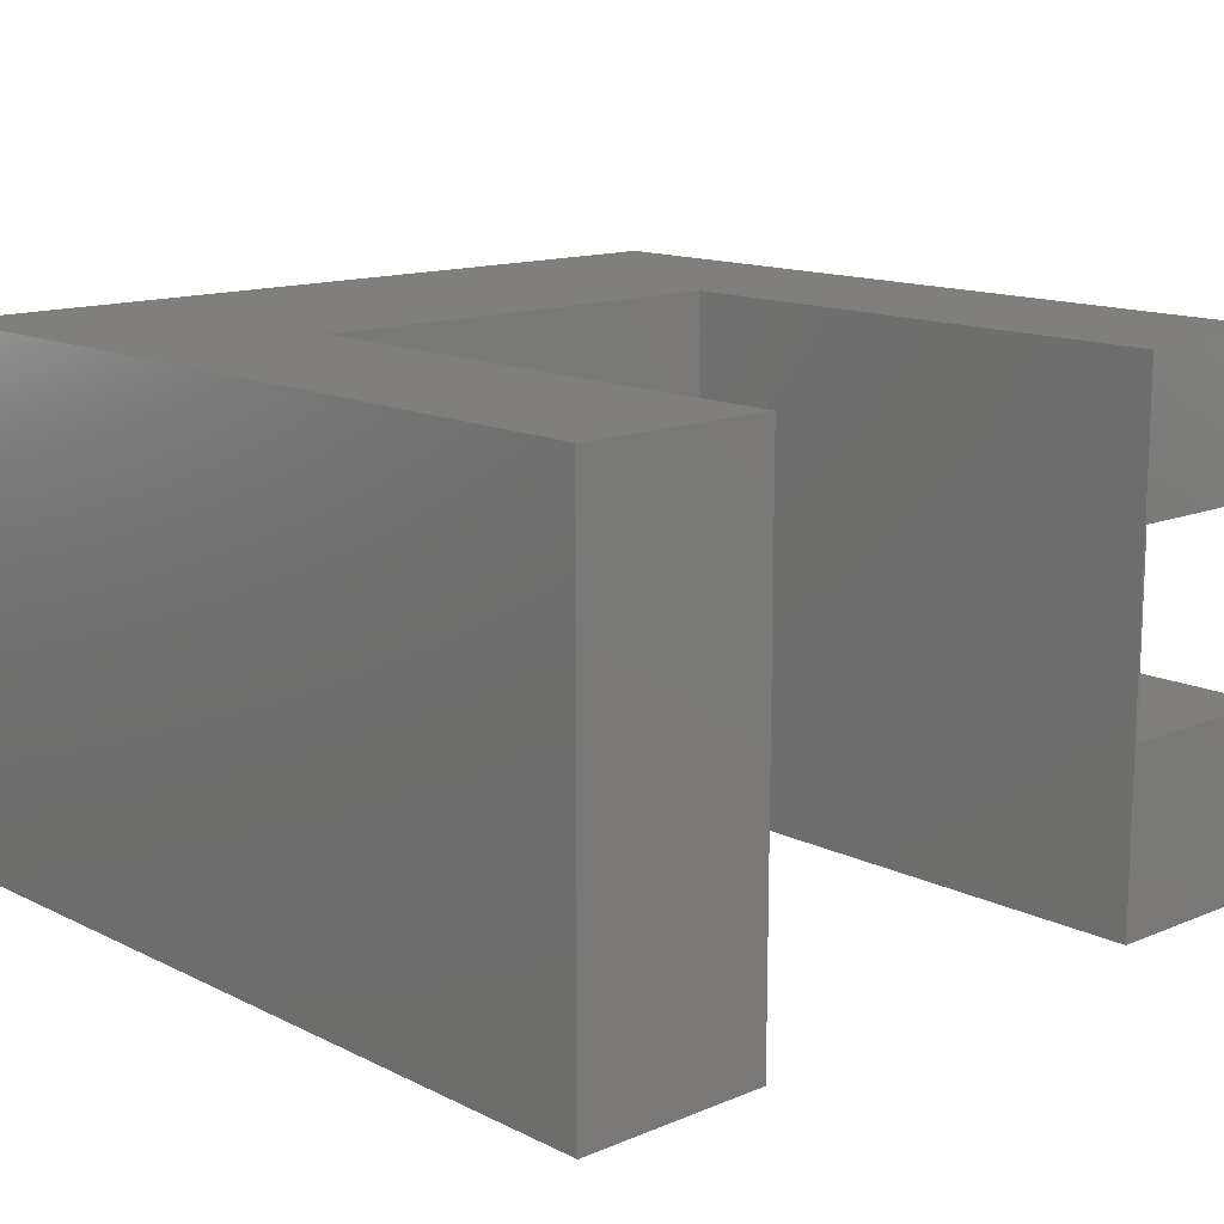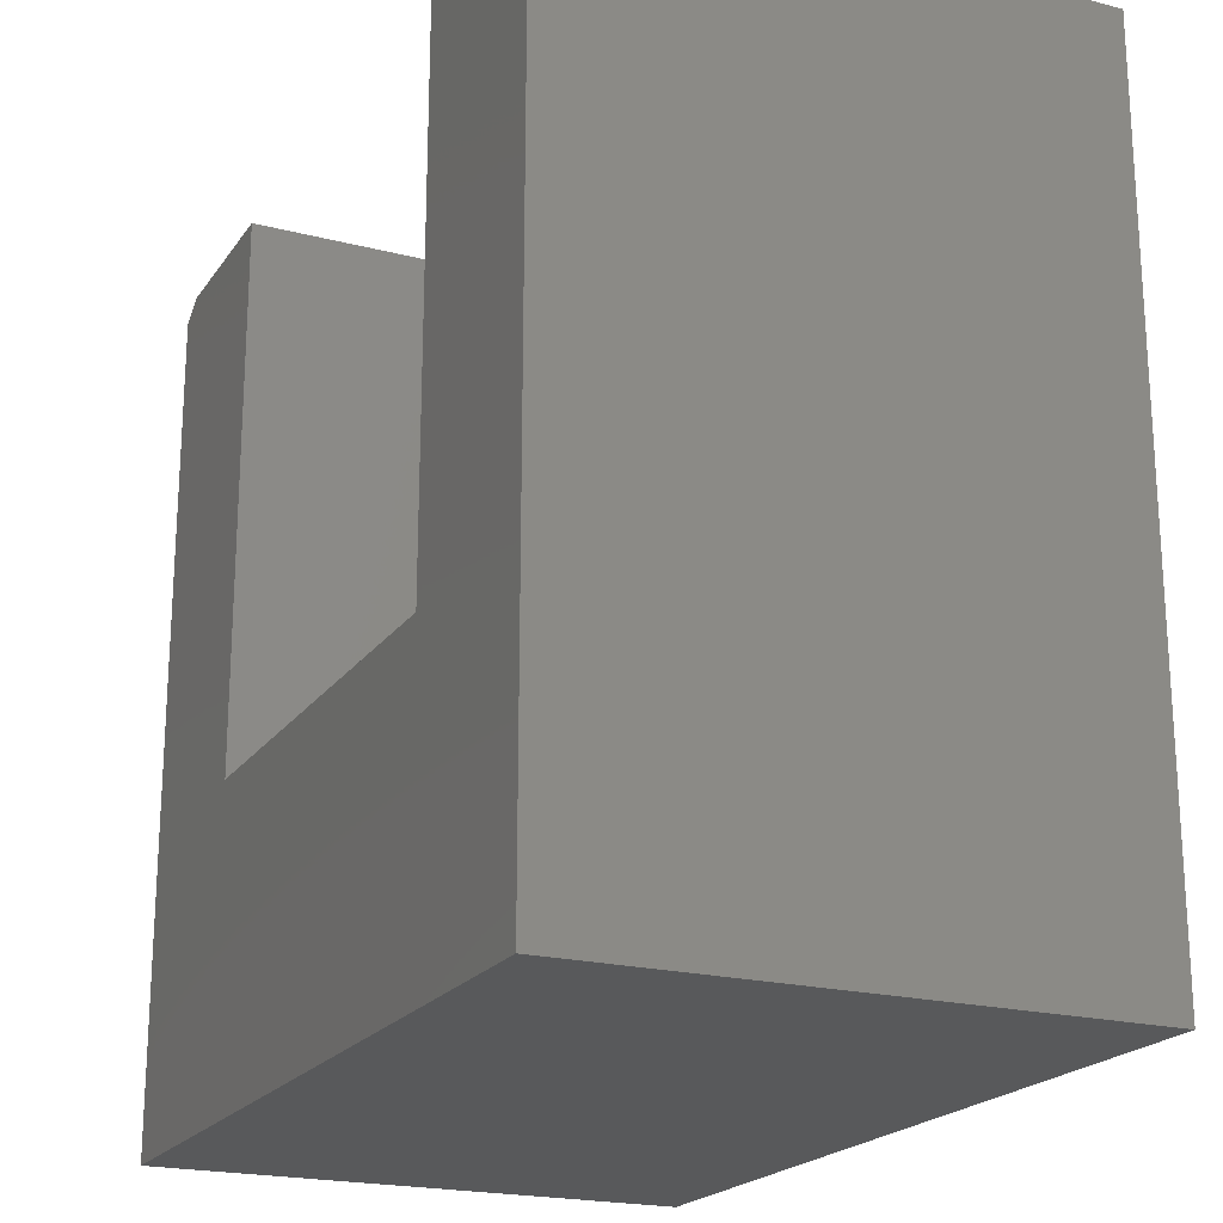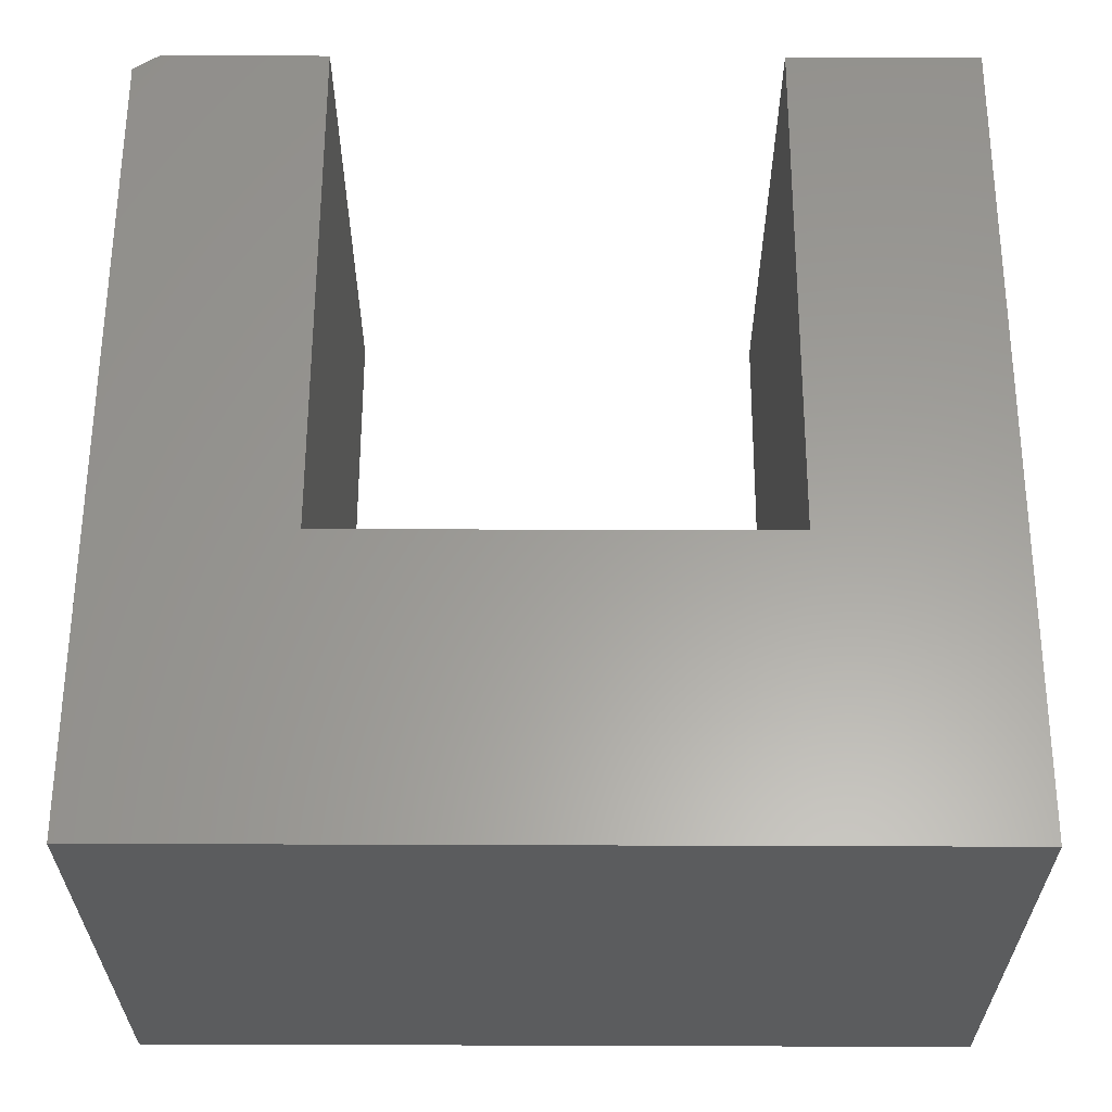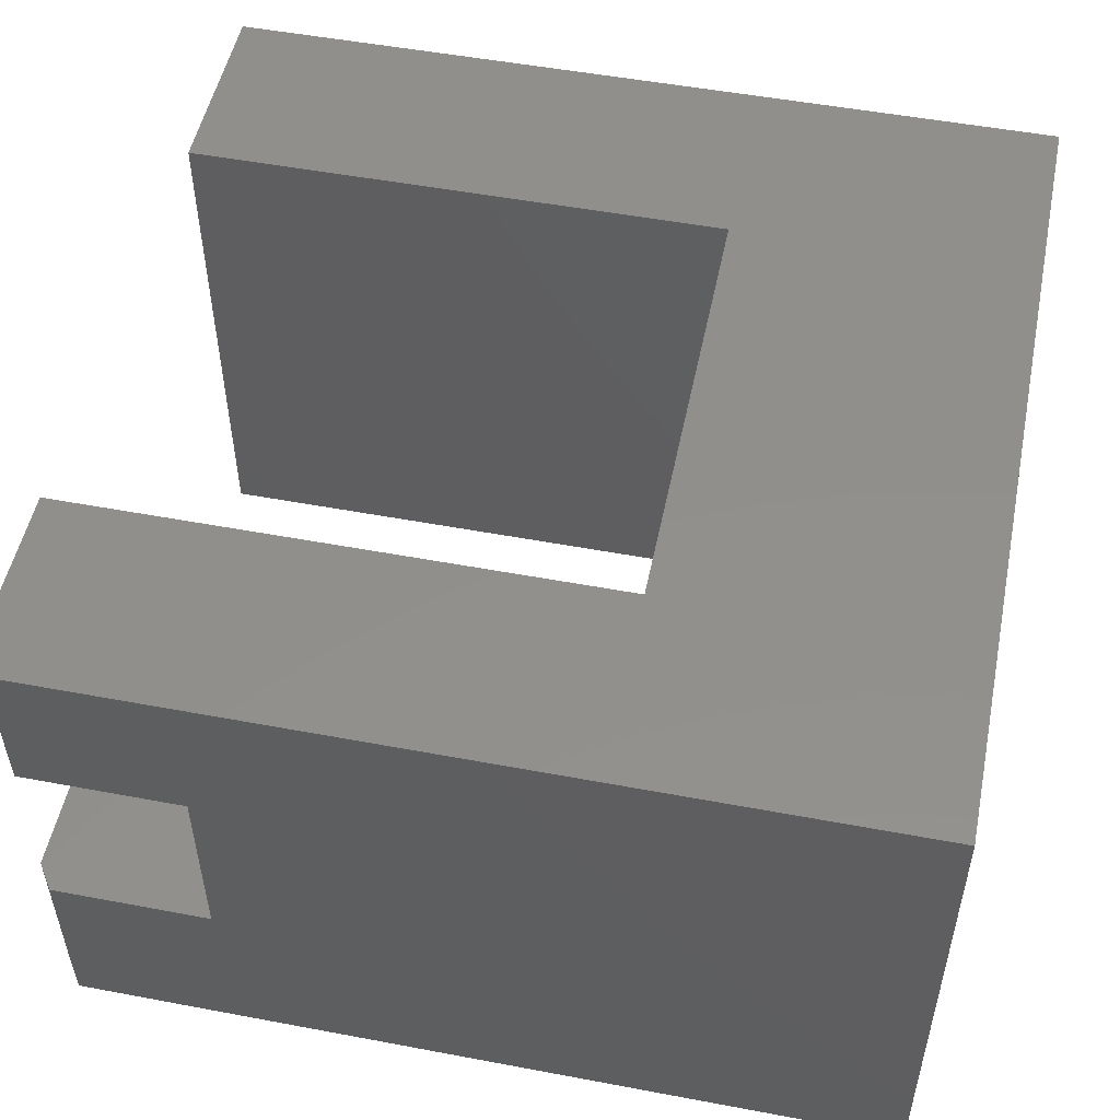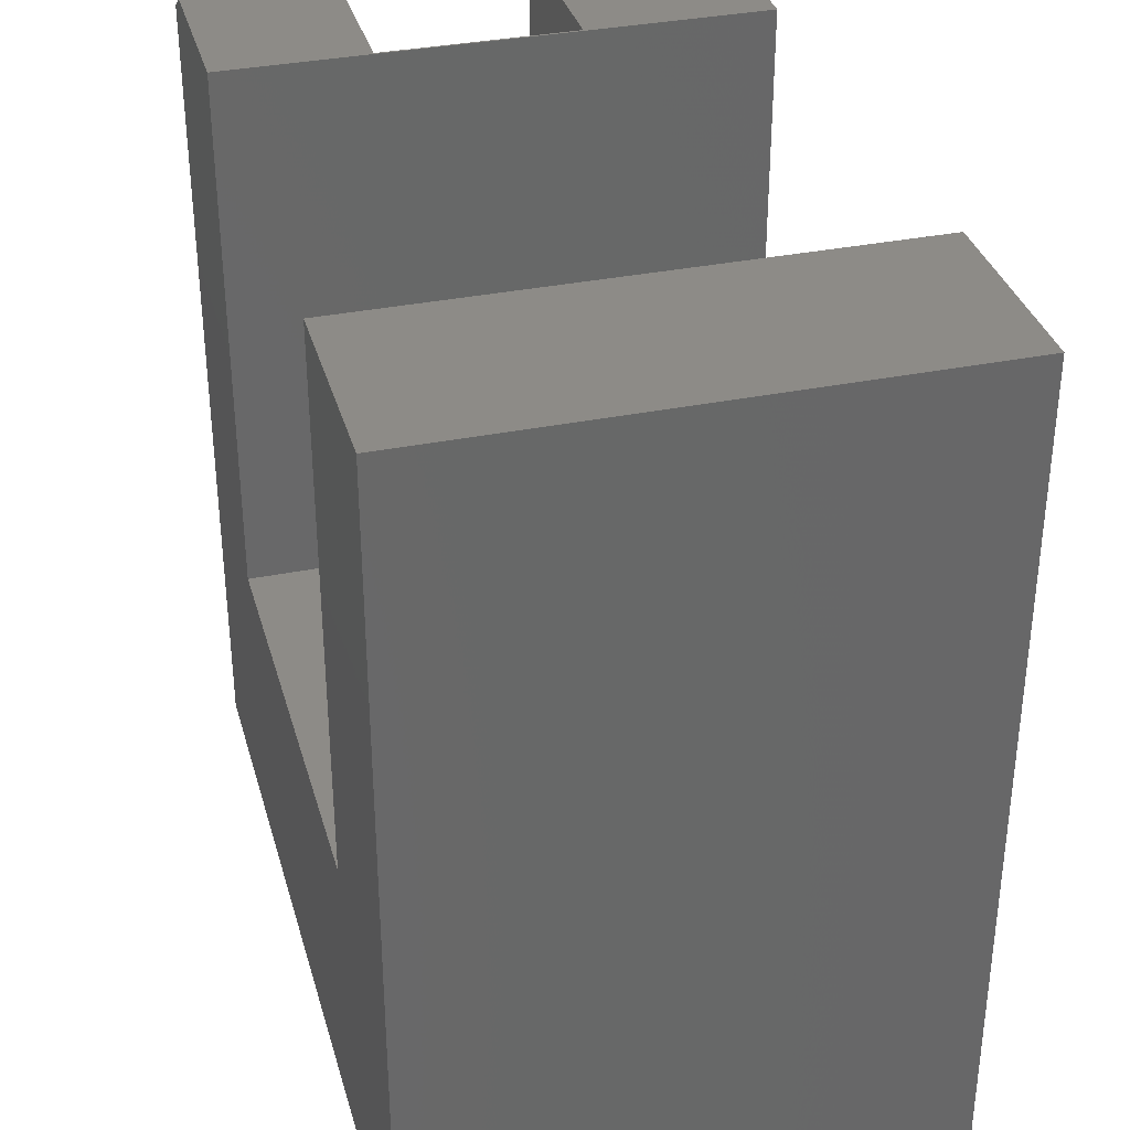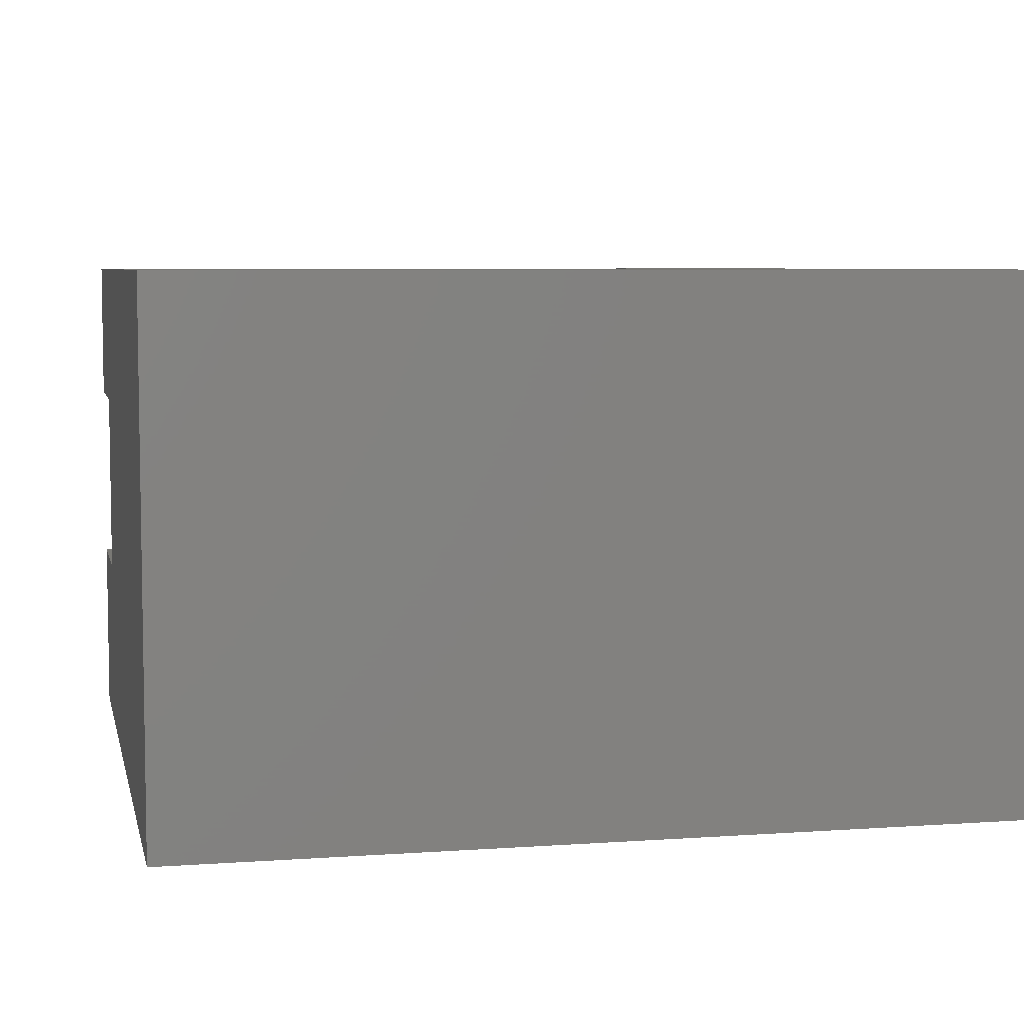
<metadata>
{"format":"stl","ext":"stl","renderer":"f3d","projection":"perspective","resolution":1024,"background":"white","views":[{"elev":13.7,"azim":-42.6,"up":"+Y"},{"elev":-20.7,"azim":-114.9,"up":"+Z"},{"elev":60.9,"azim":-179.8,"up":"+Y"},{"elev":51.7,"azim":101.5,"up":"+Y"},{"elev":34.6,"azim":-105.2,"up":"+Z"},{"elev":6.1,"azim":167.9,"up":"+Y"}]}
</metadata>
<code>
# stl→obj: 28 verts, 52 faces
v 0.5781 -0.3047 0.5938
v 0.5781 -0.3047 0.75
v 0.75 -0.3047 0.5938
v 0.7266 -0.3047 0.75
v 0.75 -0.3047 0.7344
v 0.5781 -0.1328 0.75
v 0.5781 -0.1328 0.5938
v 0.7266 -0.1328 0.75
v 0.75 -0.1328 0.5938
v 0.75 -0.1328 0.7344
v 0.75 0 0.7344
v 0.75 0 -4.592e-17
v 0.75 -0.4688 -4.592e-17
v 0.75 -0.4688 0.7344
v 0.5763 0 0.75
v 0.5763 -0.4688 0.75
v 0.7266 0 0.75
v 0.7266 -0.4688 0.75
v 0.1737 -0.4688 0.75
v 4.592e-17 -0.4688 0.75
v 0.1737 -0.4688 0.2684
v 0 -0.4688 0
v 0.5763 -0.4688 0.2684
v 0.5763 0 0.2684
v 0 0 0
v 0.1737 0 0.2684
v 4.592e-17 0 0.75
v 0.1737 0 0.75
f 1 2 3
f 3 2 4
f 3 4 5
f 6 7 8
f 8 7 9
f 8 9 10
f 11 10 12
f 12 10 9
f 12 9 13
f 13 9 3
f 13 3 14
f 14 3 5
f 15 16 2
f 15 2 6
f 15 6 8
f 15 8 17
f 18 4 16
f 16 4 2
f 14 5 18
f 18 5 4
f 10 11 8
f 8 11 17
f 1 3 7
f 7 3 9
f 7 6 1
f 1 6 2
f 19 20 21
f 21 20 22
f 21 22 23
f 23 22 13
f 23 13 16
f 16 13 14
f 16 14 18
f 17 11 15
f 15 11 12
f 15 12 24
f 24 12 25
f 24 25 26
f 26 25 27
f 26 27 28
f 20 27 22
f 22 27 25
f 19 28 20
f 20 28 27
f 21 26 19
f 19 26 28
f 24 26 23
f 23 26 21
f 16 15 23
f 23 15 24
f 22 25 13
f 13 25 12

</code>
